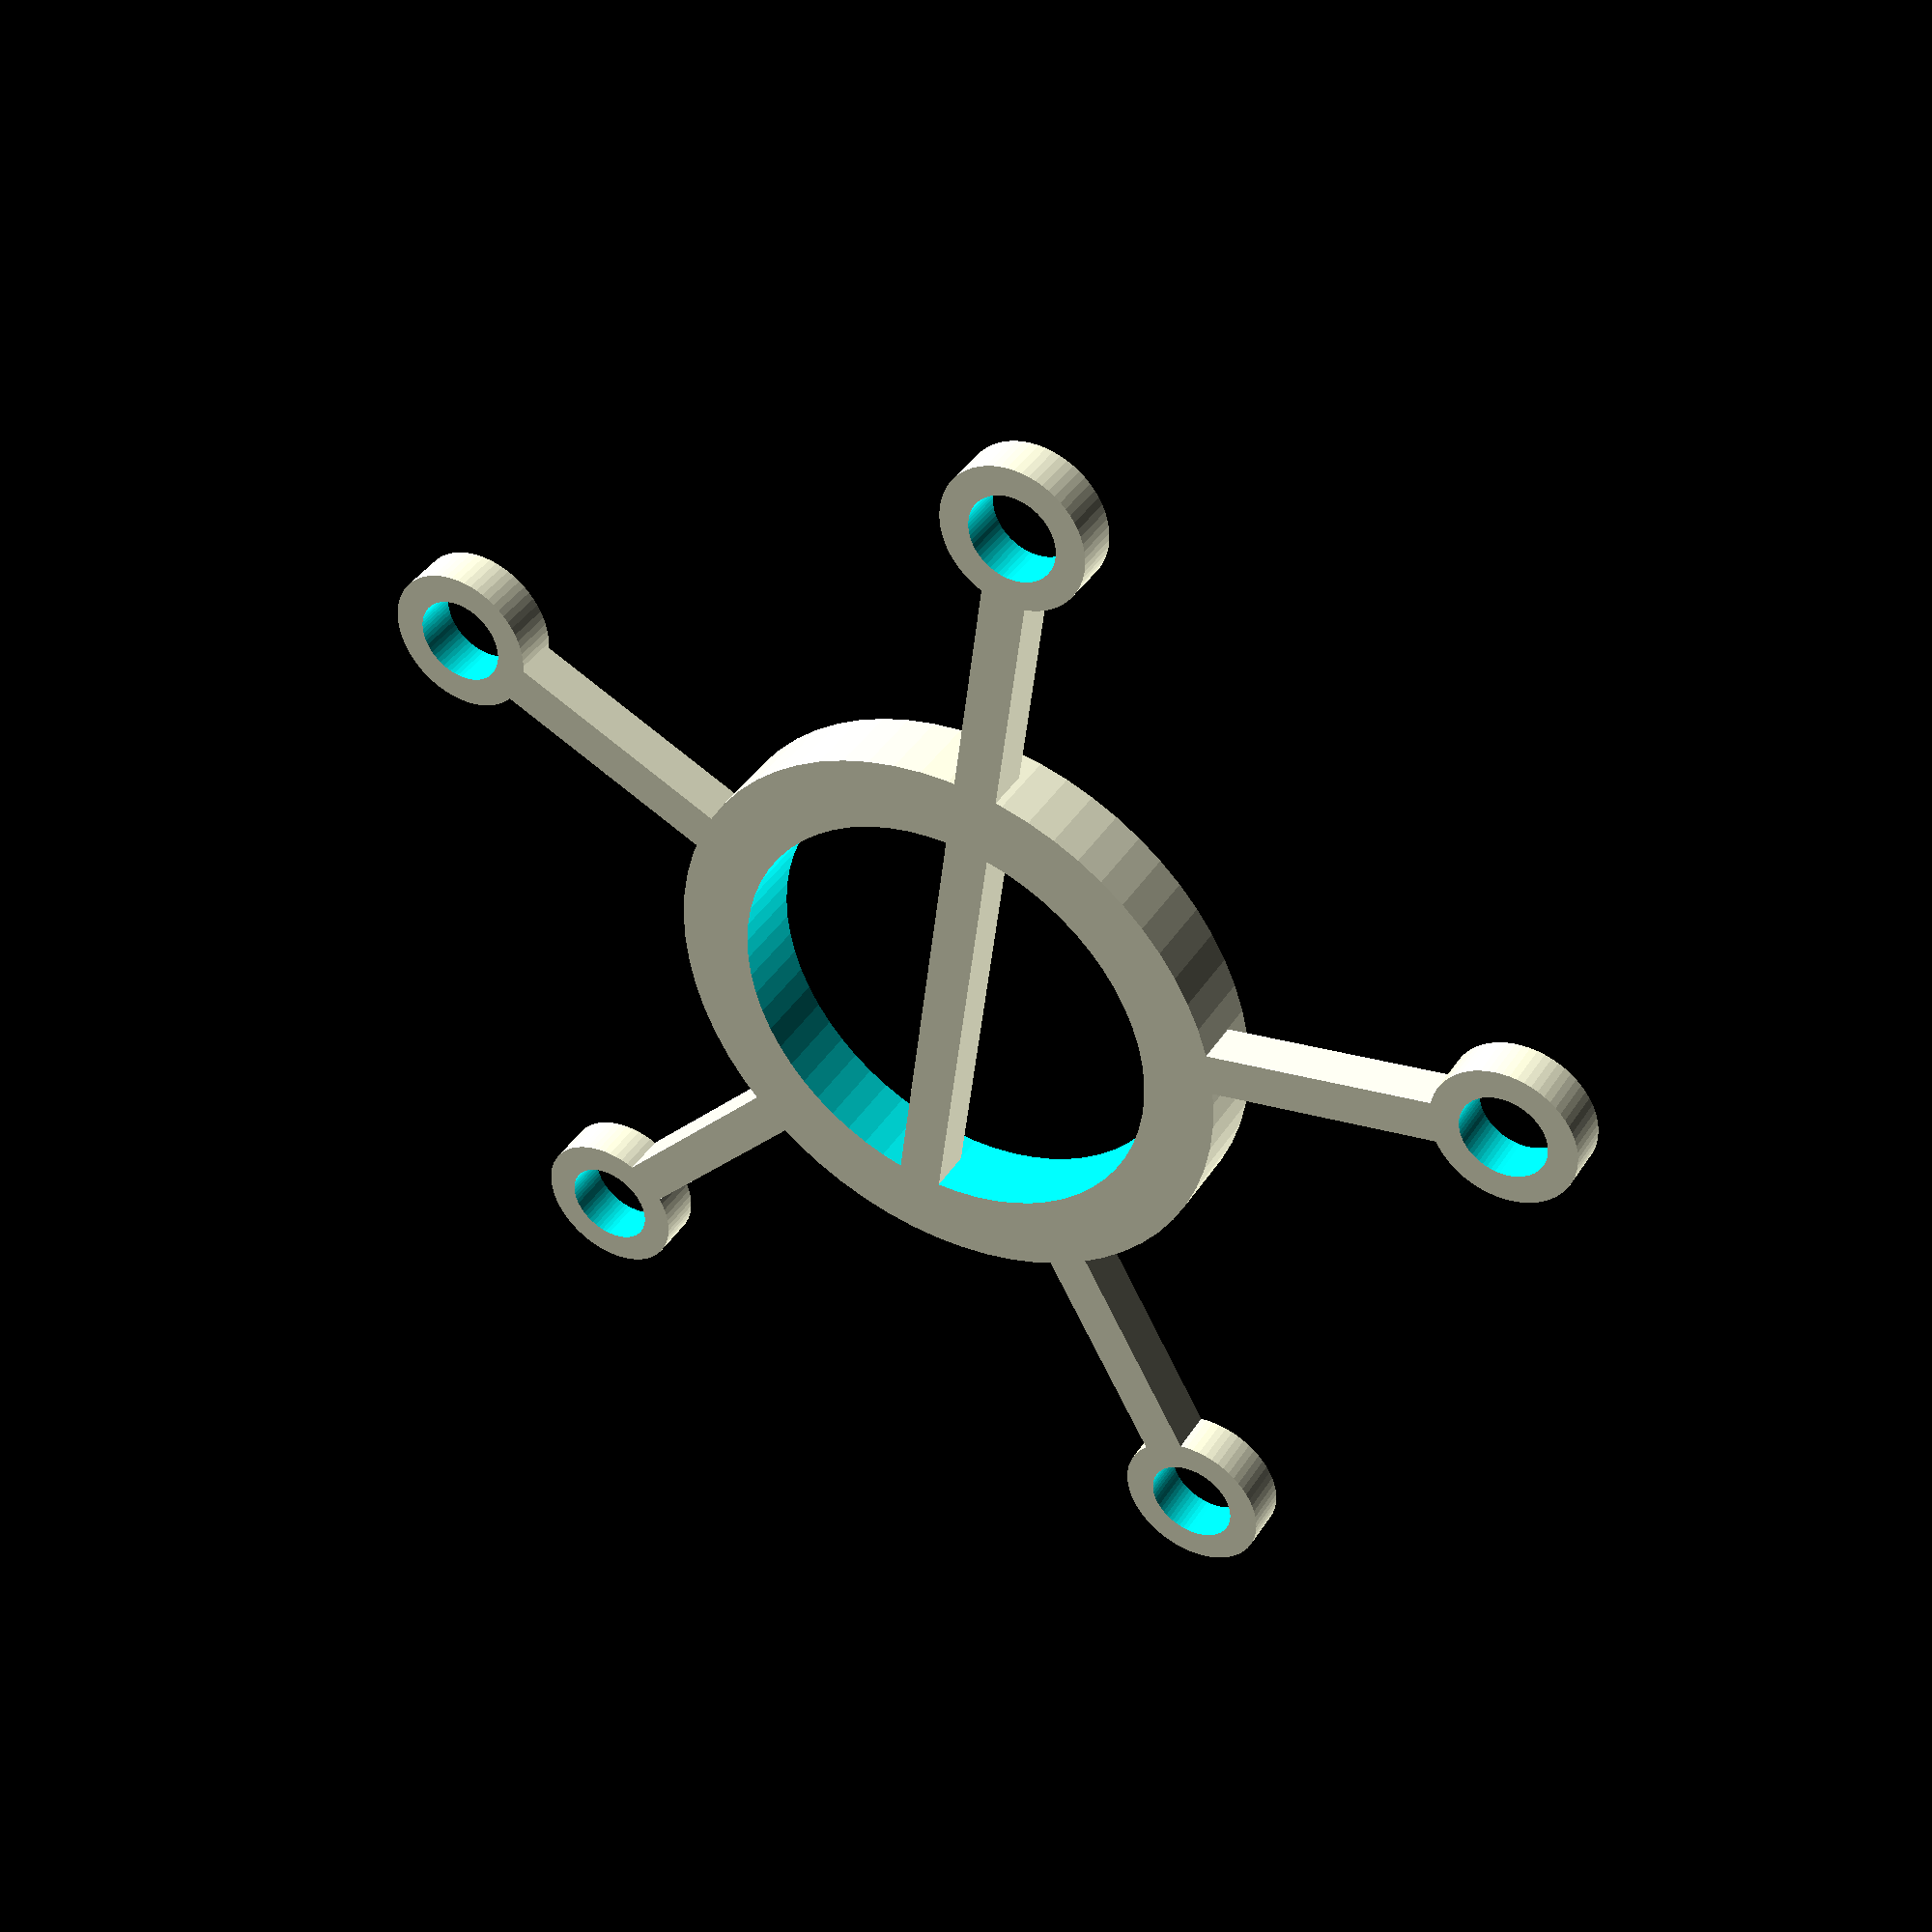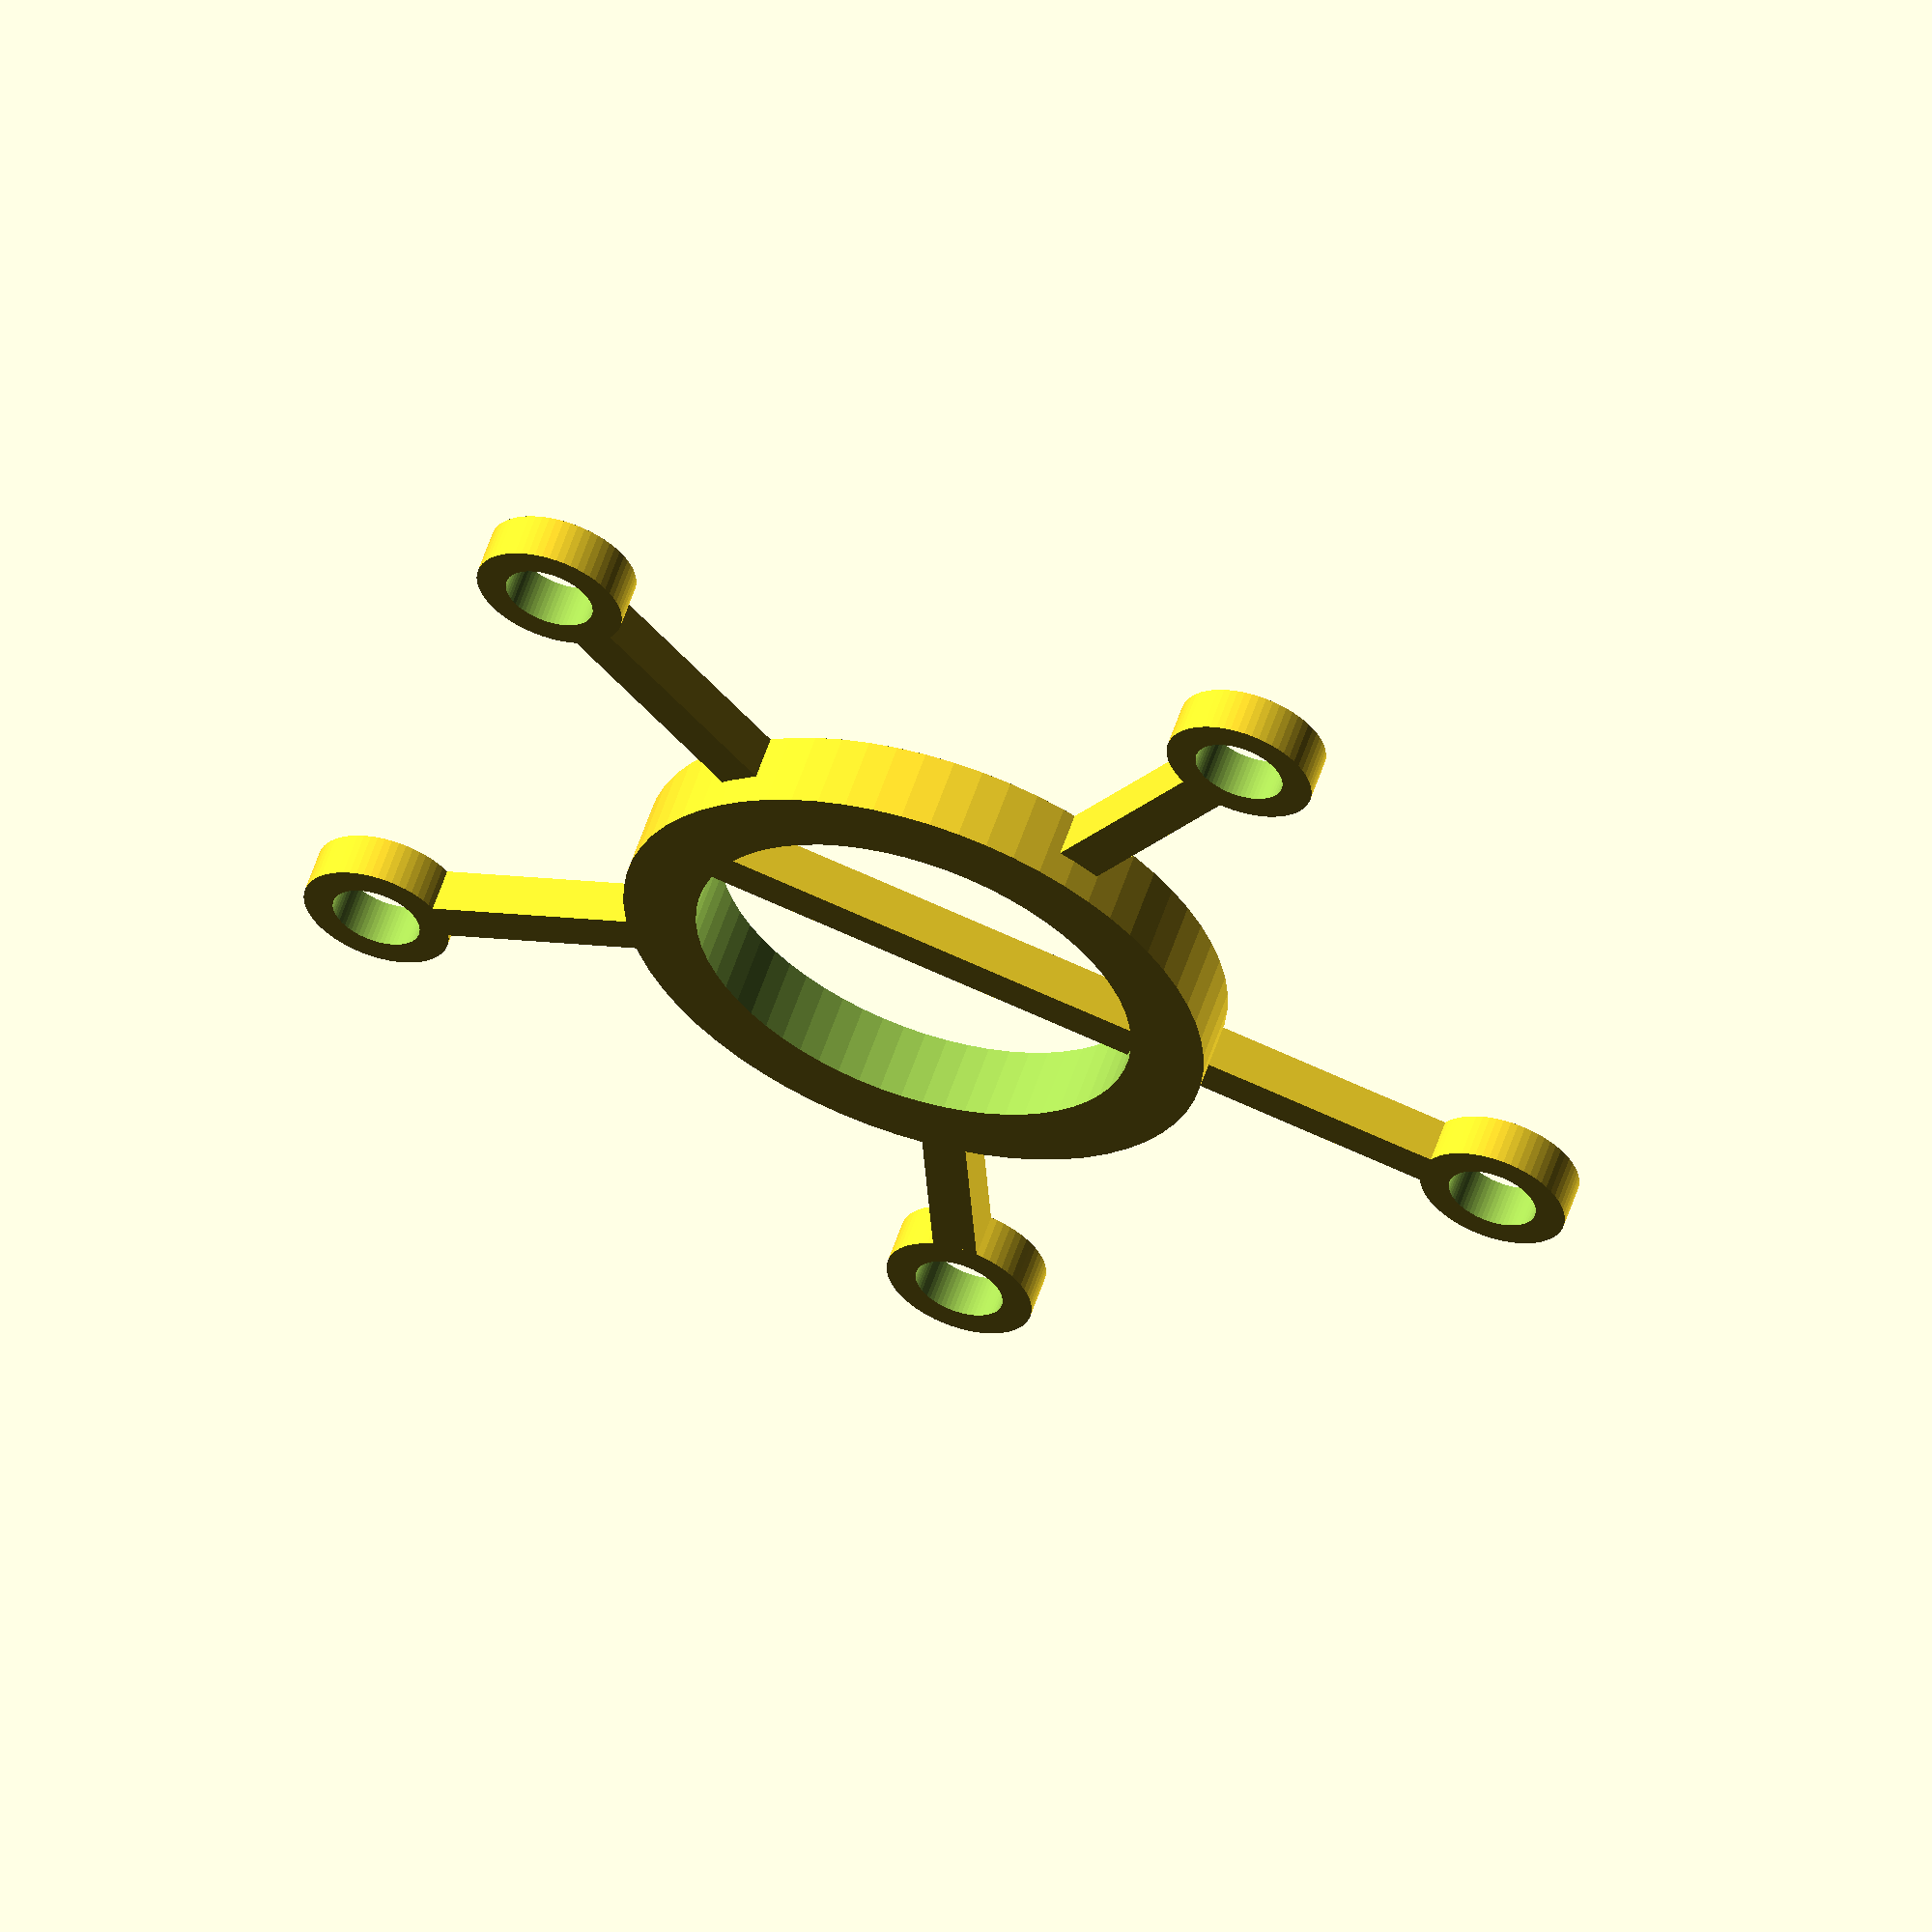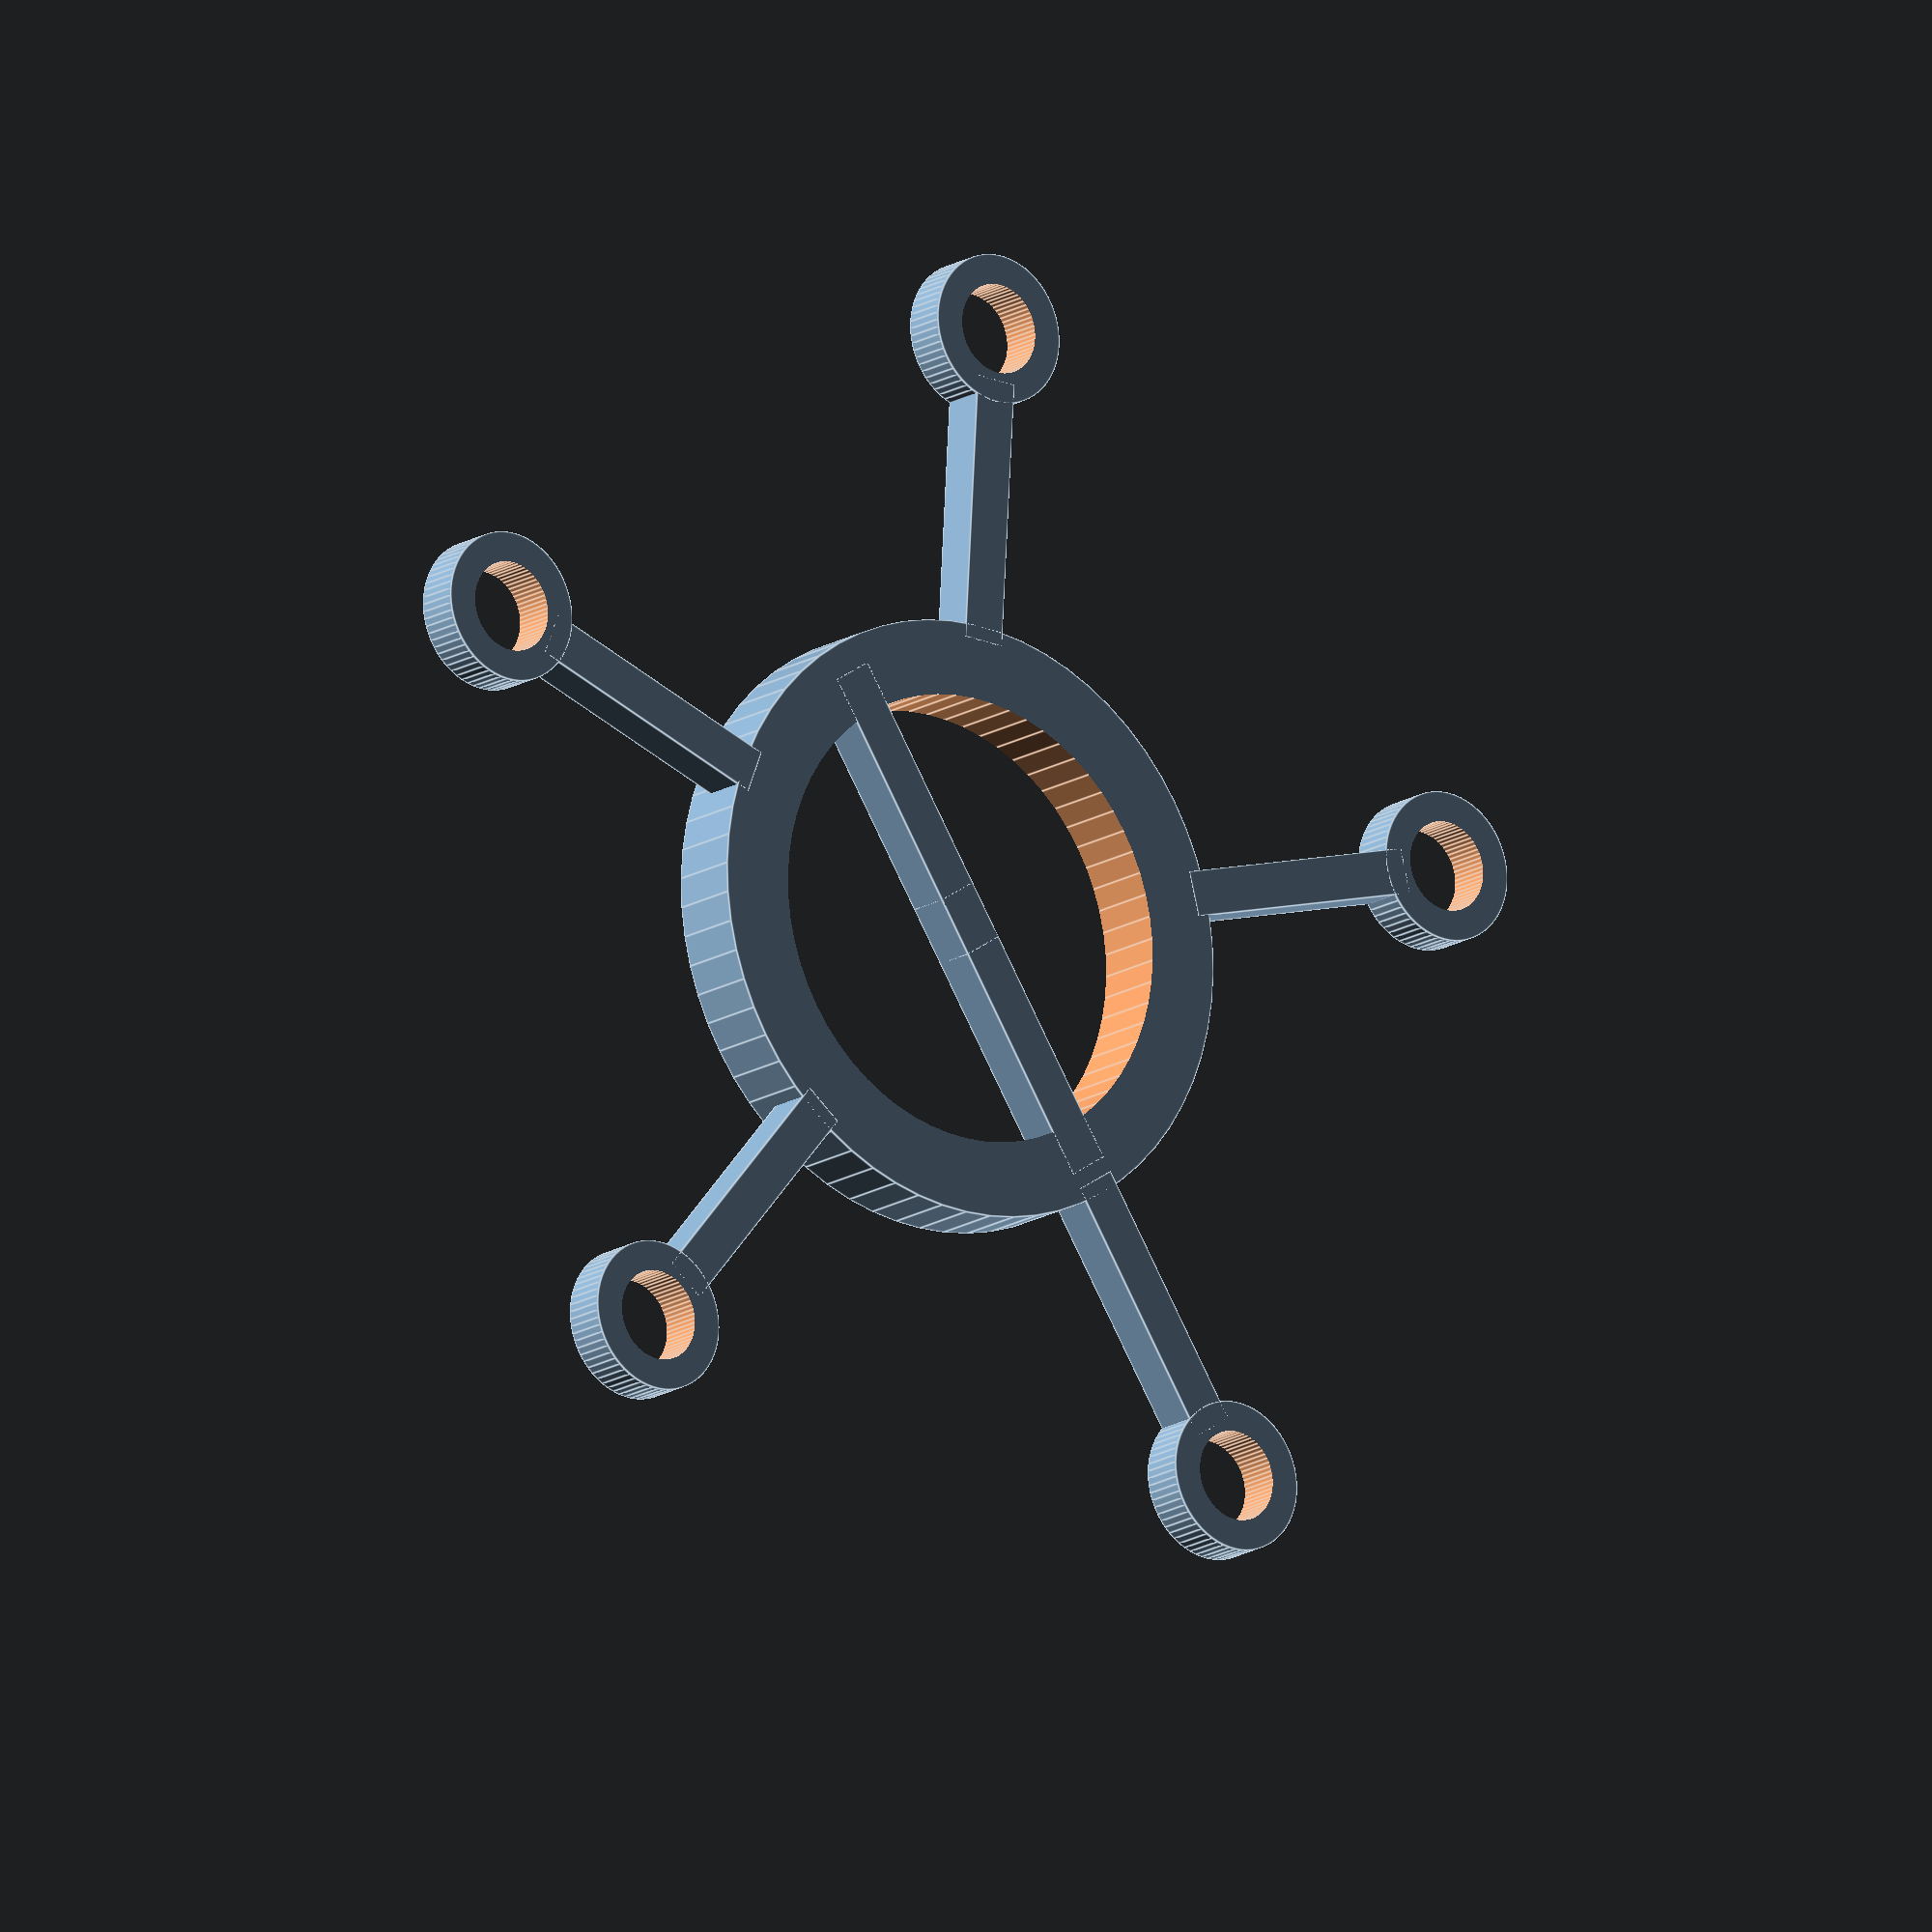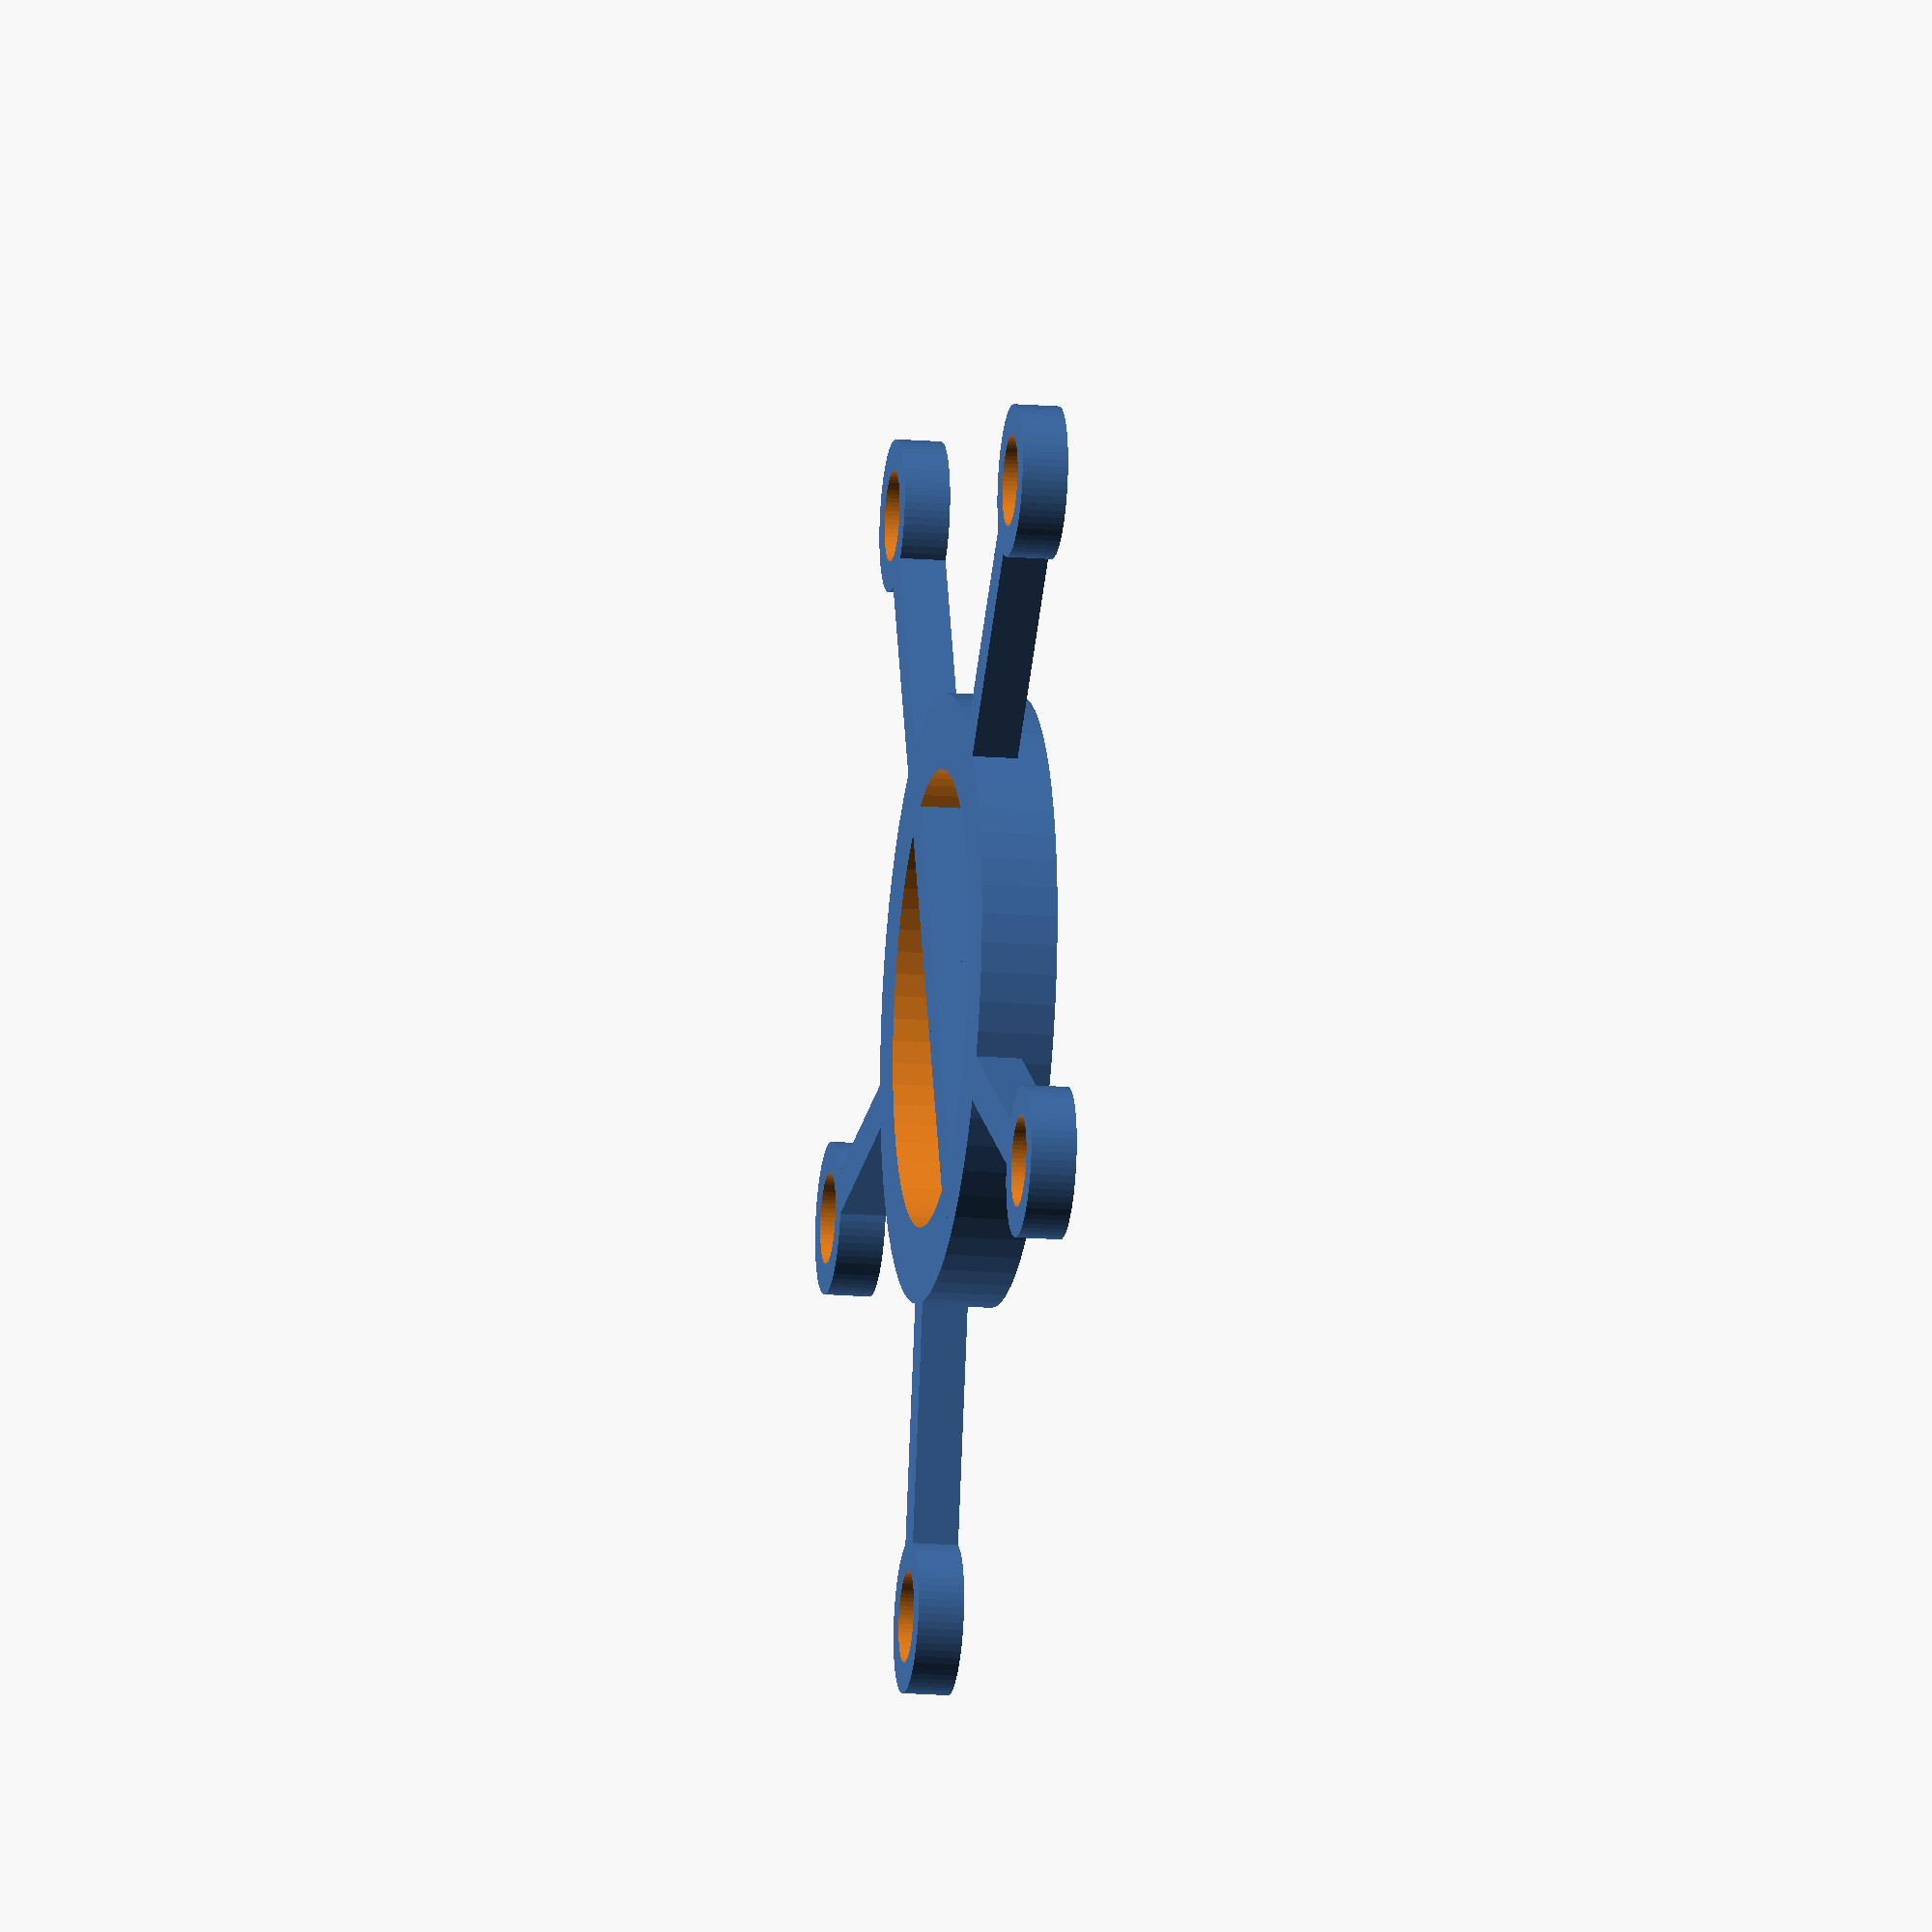
<openscad>
$fn = 64;


module circleThing(spokeAmount, spokeThickness, ringAmount, ringDistance){
	angleVar = 360/spokeAmount;
	angleVar2 = 360/ringAmount;

	//union(){	
		difference(){
			cylinder(h = 5, r = 20, center = true);
			cylinder(h = 7, r = 15, center = true);
		}
	
		for(i = [0:spokeAmount]){
			rotate([0,0,angleVar*i])
			translate([0,8,-1])
			cube([spokeThickness,20,spokeThickness], center = true);
		}
		
		for(i = [0:ringAmount]){
			rotate([0,0,angleVar2*i])
			translate([0,20+(ringDistance/2),-1])
			cube([3,ringDistance+2,3], center = true);
			rotate([0,0,angleVar2*i])
			translate([0,27+(ringDistance-2.5),-1])
			difference(){
				cylinder(h = 3, r = 5, center = true);
				cylinder(h = 7, r = 3, center = true);
			}
		}	
	//}
}

//circleThing0
//circleThing(1,2,2,6);

//translate([70,0,0])

//circleThing1
//circleThing(15,2,7,3);

//translate([150,0,0])

//circleThing2
circleThing(2,3,5,16);

</openscad>
<views>
elev=319.4 azim=353.0 roll=209.9 proj=p view=wireframe
elev=301.5 azim=104.5 roll=18.5 proj=o view=wireframe
elev=195.8 azim=32.7 roll=37.4 proj=o view=edges
elev=196.9 azim=202.1 roll=279.6 proj=o view=solid
</views>
